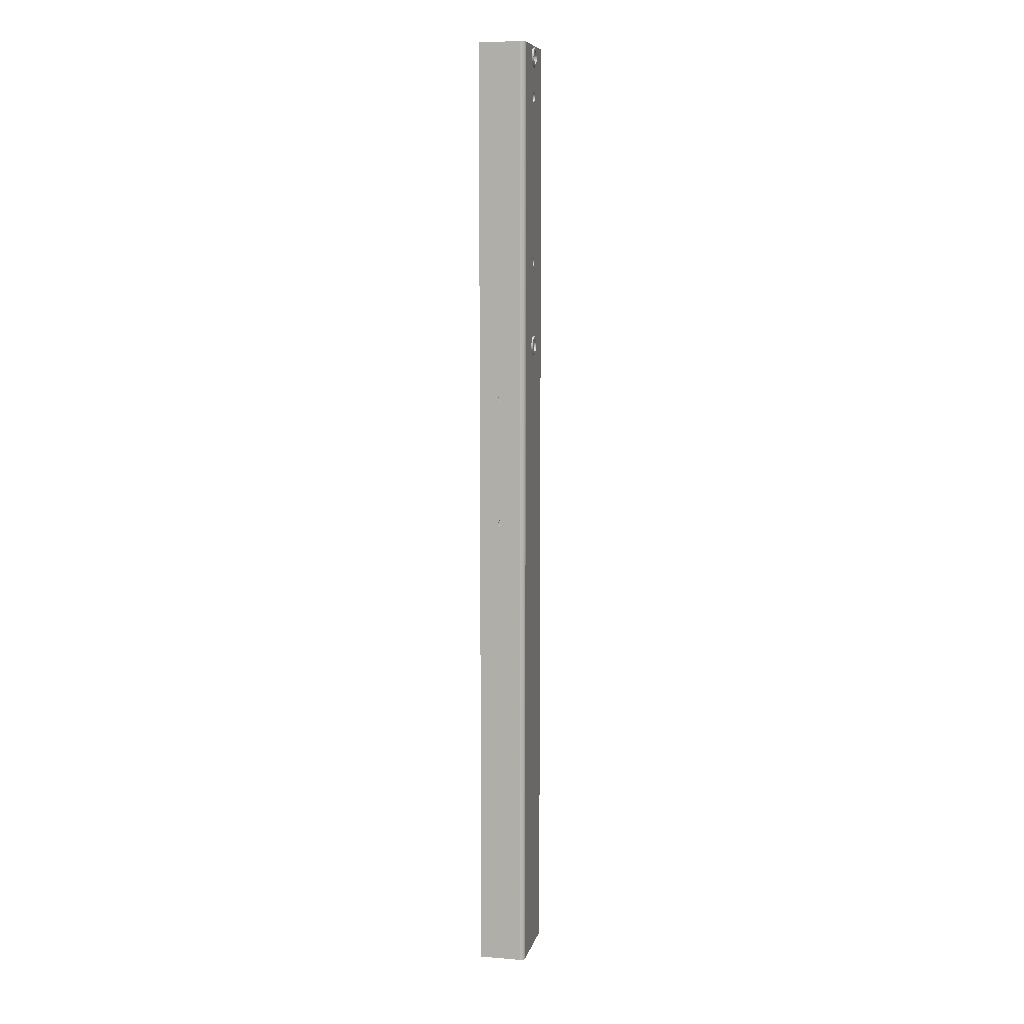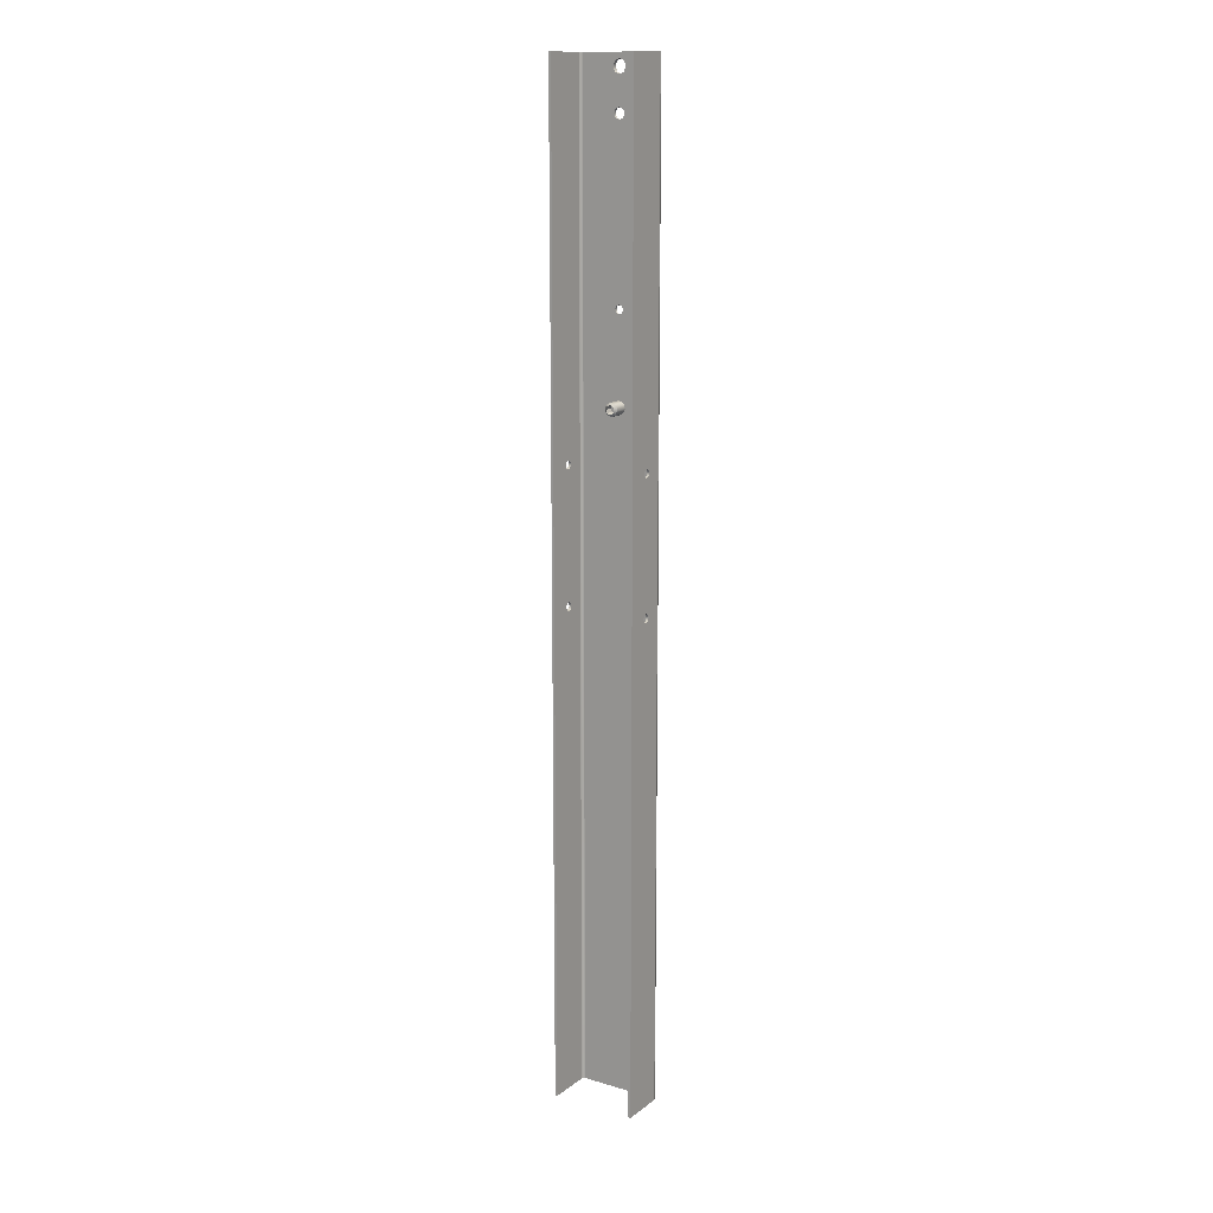
<metadata>
{"format":"obj","ext":"obj","renderer":"f3d","projection":"perspective","resolution":1024,"background":"white","views":[{"elev":8.5,"azim":102.6,"up":"+Y"},{"elev":14.1,"azim":32.6,"up":"+Y"}]}
</metadata>
<code>
o Group10/mesh91/mesh91-geometry#mesh91-geometry
v -0.6377 -0.2818 -0.2339
v -0.6359 -0.2809 -0.2361
v -0.6377 -0.2809 -0.2361
v -0.6359 -0.2818 -0.2339
v -0.6359 -0.2786 -0.237
v -0.6377 -0.6365 -0.2481
v -0.6377 -0.2809 -0.2316
v -0.6359 -0.6365 -0.216
v -0.6377 -0.2786 -0.237
v -0.6359 -0.2809 -0.2316
v -0.6359 -0.2764 -0.2361
v -0.6359 -0.6365 -0.2481
v -0.6377 0.08727 -0.2481
v -0.6377 -0.2786 -0.2307
v -0.6359 -0.2786 -0.2307
v -0.6377 -0.2764 -0.2361
v -0.6359 0.08727 -0.2481
v -0.638 -0.6365 -0.249
v -0.6377 -0.6365 -0.216
v -0.6359 0.08727 -0.216
v -0.6359 -0.2754 -0.2339
v -0.6364 0.08727 -0.2499
v -0.6377 -0.2754 -0.2339
v -0.638 0.08727 -0.249
v -0.6377 0.08727 -0.216
v -0.6359 -0.2764 -0.2316
v -0.6359 -0.1806 -0.237
v -0.6364 -0.6365 -0.2499
v -0.6386 0.08727 -0.2497
v -0.6377 -0.1806 -0.237
v -0.6386 -0.6365 -0.2497
v -0.6377 -0.2764 -0.2316
v -0.6359 -0.1783 -0.2361
v -0.6359 -0.1828 -0.2361
v -0.6377 0.08727 -0.2512
v -0.6395 0.08727 -0.2499
v -0.6377 -0.1828 -0.2361
v -0.6377 -0.1783 -0.2361
v -0.6359 -0.1806 -0.2307
v -0.6359 -0.1774 -0.2339
v -0.6359 -0.1837 -0.2339
v -0.6377 -0.6365 -0.2512
v -0.6977 0.08727 -0.2512
v -0.6377 -0.1837 -0.2339
v -0.6377 -0.1774 -0.2339
v -0.6377 -0.1806 -0.2307
v -0.6359 -0.1828 -0.2316
v -0.6359 -0.1783 -0.2316
v -0.6395 0.08727 -0.2517
v -0.699 0.08727 -0.2499
v -0.6395 -0.6365 -0.2499
v -0.6377 -0.1828 -0.2316
v -0.6377 -0.1783 -0.2316
v -0.6395 -0.6365 -0.2517
v -0.6959 0.08727 -0.2517
v -0.6959 0.08727 -0.2499
v -0.6977 -0.6365 -0.2512
v -0.6628 0.07835 -0.2499
v -0.6599 0.07835 -0.2517
v -0.6677 0.08615 -0.2517
v -0.6959 -0.6365 -0.2517
v -0.6968 0.08727 -0.2497
v -0.6677 0.08326 -0.2499
v -0.699 -0.6365 -0.2499
v -0.6642 0.08182 -0.2499
v -0.6628 -0.1418 -0.2499
v -0.6622 0.08387 -0.2517
v -0.6599 -0.1418 -0.2517
v -0.6732 0.08387 -0.2517
v -0.6995 0.08727 -0.2481
v -0.6959 -0.6365 -0.2499
v -0.6712 0.08182 -0.2499
v -0.6628 0.07835 -0.253
v -0.6642 -0.1453 -0.2499
v -0.6637 0.04894 -0.2499
v -0.6622 0.08387 -0.253
v -0.6622 -0.1473 -0.2517
v -0.6622 0.07284 -0.2517
v -0.6755 0.07835 -0.2517
v -0.6732 0.08387 -0.253
v -0.6677 0.08615 -0.253
v -0.6755 -0.1418 -0.2517
v -0.6975 0.08727 -0.249
v -0.6968 -0.6365 -0.2497
v -0.6726 0.07835 -0.2499
v -0.6712 0.08182 -0.253
v -0.6677 0.08326 -0.253
v -0.6995 -0.6365 -0.2481
v -0.6642 0.08182 -0.253
v -0.6642 0.07489 -0.253
v -0.6677 -0.1467 -0.2499
v -0.6642 -0.1453 -0.253
v -0.6628 -0.1418 -0.2402
v -0.6642 0.07489 -0.2499
v -0.6642 -0.1383 -0.2499
v -0.6599 0.07835 -0.253
v -0.6677 -0.1496 -0.2517
v -0.6622 -0.1473 -0.253
v -0.6622 -0.1363 -0.2517
v -0.6755 0.07835 -0.253
v -0.6732 -0.1473 -0.2517
v -0.6977 0.08727 -0.2481
v -0.6975 -0.6365 -0.249
v -0.6726 -0.1418 -0.2499
v -0.6995 -0.2786 -0.237
v -0.6622 0.07284 -0.253
v -0.6712 -0.1453 -0.2499
v -0.6677 -0.1467 -0.2402
v -0.6628 -0.1418 -0.253
v -0.6642 -0.1453 -0.2402
v -0.6642 -0.1383 -0.2402
v -0.6649 0.05178 -0.2499
v -0.6645 -0.07673 -0.2499
v -0.6599 -0.1418 -0.253
v -0.6637 0.04894 -0.2517
v -0.6732 -0.1363 -0.2517
v -0.6732 0.07284 -0.253
v -0.6732 -0.1473 -0.253
v -0.6995 0.08727 -0.216
v -0.6977 -0.6365 -0.2481
v -0.6712 -0.1383 -0.2499
v -0.6726 0.07835 -0.253
v -0.6995 -0.2809 -0.2361
v -0.6995 -0.2764 -0.2361
v -0.6677 0.07345 -0.2499
v -0.6677 0.07056 -0.253
v -0.6677 -0.1467 -0.253
v -0.6644 -0.1418 -0.2388
v -0.6649 0.04611 -0.2499
v -0.6655 -0.07897 -0.2499
v -0.6642 -0.1383 -0.253
v -0.6677 -0.1369 -0.2402
v -0.6677 -0.1496 -0.253
v -0.6622 -0.1363 -0.253
v -0.6649 0.05178 -0.2517
v -0.6646 -0.07673 -0.2517
v -0.6732 0.07284 -0.2517
v -0.6755 -0.1418 -0.253
v -0.6995 -0.1774 -0.2339
v -0.6977 0.08727 -0.216
v -0.6977 -0.2786 -0.237
v -0.6712 -0.1453 -0.253
v -0.6726 -0.1418 -0.2402
v -0.6717 0.04894 -0.2499
v -0.6726 -0.1418 -0.253
v -0.6712 -0.1383 -0.2402
v -0.6712 0.07489 -0.2499
v -0.6995 -0.2818 -0.2339
v -0.6977 -0.2809 -0.2361
v -0.6995 -0.2754 -0.2339
v -0.6677 0.07345 -0.253
v -0.6712 -0.1453 -0.2402
v -0.6654 -0.1441 -0.2388
v -0.6654 -0.1395 -0.2388
v -0.6677 0.05295 -0.2499
v -0.6649 0.04611 -0.2517
v -0.6655 -0.0745 -0.2499
v -0.6677 -0.0799 -0.2499
v -0.6655 -0.07894 -0.2517
v -0.6677 -0.1369 -0.2499
v -0.6677 0.07056 -0.2517
v -0.6677 -0.134 -0.2517
v -0.6708 -0.07673 -0.2517
v -0.6732 -0.1363 -0.253
v -0.6712 0.07489 -0.253
v -0.6995 -0.1783 -0.2361
v -0.6995 -0.1783 -0.2316
v -0.6977 -0.6365 -0.216
v -0.6977 -0.1774 -0.2339
v -0.6977 -0.2764 -0.2361
v -0.6705 0.04611 -0.2499
v -0.6712 -0.1383 -0.253
v -0.6995 -0.2809 -0.2316
v -0.6977 -0.2754 -0.2339
v -0.6995 -0.1806 -0.237
v -0.6701 -0.1441 -0.2388
v -0.6677 -0.1451 -0.2388
v -0.6654 -0.1441 -0.2451
v -0.6644 -0.1418 -0.2451
v -0.6705 0.05178 -0.2499
v -0.6677 0.04493 -0.2499
v -0.6677 -0.1369 -0.253
v -0.6677 -0.1385 -0.2388
v -0.6677 0.05295 -0.2517
v -0.6677 -0.07985 -0.2517
v -0.6655 -0.07453 -0.2517
v -0.6677 -0.134 -0.253
v -0.6717 0.04894 -0.2517
v -0.6995 -0.1806 -0.2307
v -0.6977 -0.1783 -0.2316
v -0.6995 -0.6365 -0.216
v -0.6977 -0.2786 -0.2307
v -0.6977 -0.1783 -0.2361
v -0.671 -0.1418 -0.2388
v -0.6709 -0.07673 -0.2499
v -0.6705 0.04611 -0.2517
v -0.6995 -0.2786 -0.2307
v -0.6977 -0.2818 -0.2339
v -0.6977 -0.2764 -0.2316
v -0.6995 -0.1828 -0.2361
v -0.6654 -0.1395 -0.2451
v -0.6705 0.05178 -0.2517
v -0.6677 -0.07357 -0.2499
v -0.6677 0.04493 -0.2517
v -0.6699 -0.07897 -0.2499
v -0.6701 -0.1395 -0.2388
v -0.6699 -0.07894 -0.2517
v -0.6977 -0.1806 -0.237
v -0.6977 -0.1806 -0.2307
v -0.6977 -0.2809 -0.2316
v -0.6699 -0.0745 -0.2499
v -0.6995 -0.2764 -0.2316
v -0.6995 -0.1837 -0.2339
v -0.6977 -0.1828 -0.2361
v -0.6677 -0.1451 -0.2451
v -0.6701 -0.1441 -0.2451
v -0.6701 -0.1395 -0.2451
v -0.6677 -0.1385 -0.2451
v -0.6677 -0.07361 -0.2517
v -0.6699 -0.07453 -0.2517
v -0.6995 -0.1828 -0.2316
v -0.6977 -0.1828 -0.2316
v -0.671 -0.1418 -0.2451
v -0.6977 -0.1837 -0.2339
f 1 2 3
f 2 1 4
f 3 2 1
f 4 1 2
f 5 3 2
f 2 3 5
f 3 6 1
f 1 6 3
f 7 4 1
f 1 4 7
f 8 2 4
f 4 2 8
f 3 5 9
f 9 5 3
f 8 5 2
f 2 5 8
f 9 6 3
f 3 6 9
f 6 7 1
f 1 7 6
f 4 7 10
f 10 7 4
f 10 8 4
f 4 8 10
f 11 9 5
f 5 9 11
f 12 5 8
f 8 5 12
f 6 9 13
f 13 9 6
f 6 14 7
f 7 14 6
f 7 15 10
f 10 15 7
f 15 8 10
f 10 8 15
f 9 11 16
f 16 11 9
f 5 17 11
f 11 17 5
f 5 12 17
f 17 12 5
f 13 9 16
f 16 9 13
f 13 18 6
f 6 18 13
f 19 14 6
f 6 14 19
f 15 7 14
f 14 7 15
f 8 15 20
f 20 15 8
f 21 16 11
f 11 16 21
f 11 17 21
f 21 17 11
f 12 22 17
f 17 22 12
f 13 16 23
f 23 16 13
f 18 13 24
f 24 13 18
f 14 19 25
f 25 19 14
f 14 26 15
f 15 26 14
f 20 15 26
f 26 15 20
f 25 8 20
f 20 8 25
f 16 21 23
f 23 21 16
f 21 17 27
f 27 17 21
f 22 12 28
f 28 12 22
f 22 29 17
f 17 29 22
f 13 23 30
f 30 23 13
f 17 24 13
f 13 24 17
f 24 31 18
f 18 31 24
f 8 25 19
f 19 25 8
f 14 25 32
f 32 25 14
f 26 14 32
f 32 14 26
f 20 26 21
f 21 26 20
f 17 25 20
f 20 25 17
f 26 23 21
f 21 23 26
f 27 17 33
f 33 17 27
f 21 27 34
f 34 27 21
f 28 35 22
f 22 35 28
f 22 36 29
f 29 36 22
f 17 29 24
f 24 29 17
f 30 23 37
f 37 23 30
f 13 30 38
f 38 30 13
f 17 13 25
f 25 13 17
f 31 24 29
f 29 24 31
f 32 25 23
f 23 25 32
f 23 26 32
f 32 26 23
f 20 21 39
f 39 21 20
f 20 40 17
f 17 40 20
f 33 17 40
f 40 17 33
f 38 27 33
f 33 27 38
f 30 34 27
f 27 34 30
f 21 34 41
f 41 34 21
f 35 28 42
f 42 28 35
f 35 43 22
f 22 43 35
f 22 43 36
f 36 43 22
f 36 31 29
f 29 31 36
f 37 23 44
f 44 23 37
f 34 30 37
f 37 30 34
f 27 38 30
f 30 38 27
f 13 38 45
f 45 38 13
f 13 45 25
f 25 45 13
f 23 25 46
f 46 25 23
f 39 21 47
f 47 21 39
f 20 39 48
f 48 39 20
f 20 48 40
f 40 48 20
f 40 38 33
f 33 38 40
f 34 44 41
f 41 44 34
f 47 21 41
f 41 21 47
f 42 49 35
f 35 49 42
f 49 43 35
f 35 43 49
f 50 36 43
f 43 36 50
f 31 36 51
f 51 36 31
f 23 52 44
f 44 52 23
f 44 34 37
f 37 34 44
f 38 40 45
f 45 40 38
f 53 25 45
f 45 25 53
f 46 25 53
f 53 25 46
f 23 46 52
f 52 46 23
f 47 46 39
f 39 46 47
f 39 53 48
f 48 53 39
f 48 45 40
f 40 45 48
f 52 41 44
f 44 41 52
f 41 52 47
f 47 52 41
f 49 42 54
f 54 42 49
f 43 49 55
f 55 49 43
f 36 50 56
f 56 50 36
f 57 50 43
f 43 50 57
f 36 58 51
f 51 58 36
f 45 48 53
f 53 48 45
f 53 39 46
f 46 39 53
f 46 47 52
f 52 47 46
f 59 49 54
f 54 49 59
f 60 55 49
f 49 55 60
f 61 43 55
f 55 43 61
f 56 50 62
f 62 50 56
f 56 63 36
f 36 63 56
f 50 57 64
f 64 57 50
f 43 61 57
f 57 61 43
f 36 65 58
f 58 65 36
f 66 51 58
f 58 51 66
f 67 49 59
f 59 49 67
f 54 68 59
f 59 68 54
f 69 55 60
f 60 55 69
f 60 49 67
f 67 49 60
f 55 54 61
f 61 54 55
f 62 50 70
f 70 50 62
f 62 71 56
f 56 71 62
f 63 56 72
f 72 56 63
f 36 63 65
f 65 63 36
f 64 70 50
f 50 70 64
f 65 73 58
f 58 73 65
f 74 51 66
f 66 51 74
f 58 75 66
f 66 75 58
f 59 76 67
f 67 76 59
f 54 77 68
f 68 77 54
f 68 78 59
f 59 78 68
f 79 55 69
f 69 55 79
f 60 80 69
f 69 80 60
f 67 81 60
f 60 81 67
f 54 55 82
f 82 55 54
f 62 70 83
f 83 70 62
f 71 62 84
f 84 62 71
f 51 56 71
f 71 56 51
f 72 56 85
f 85 56 72
f 86 63 72
f 72 63 86
f 87 65 63
f 63 65 87
f 70 64 88
f 88 64 70
f 73 65 89
f 89 65 73
f 90 58 73
f 73 58 90
f 91 51 74
f 74 51 91
f 66 92 74
f 74 92 66
f 93 74 66
f 66 74 93
f 94 75 58
f 58 75 94
f 75 95 66
f 66 95 75
f 76 59 96
f 96 59 76
f 81 67 76
f 76 67 81
f 54 97 77
f 77 97 54
f 98 68 77
f 77 68 98
f 99 78 68
f 68 78 99
f 78 96 59
f 59 96 78
f 55 79 82
f 82 79 55
f 69 100 79
f 79 100 69
f 80 60 81
f 81 60 80
f 100 69 80
f 80 69 100
f 54 82 101
f 101 82 54
f 83 70 102
f 102 70 83
f 103 62 83
f 83 62 103
f 62 103 84
f 84 103 62
f 56 51 104
f 104 51 56
f 85 56 104
f 104 56 85
f 85 86 72
f 72 86 85
f 63 86 87
f 87 86 63
f 65 87 89
f 89 87 65
f 88 105 70
f 70 105 88
f 89 76 73
f 73 76 89
f 58 90 94
f 94 90 58
f 106 90 73
f 73 90 106
f 107 51 91
f 91 51 107
f 92 91 74
f 74 91 92
f 74 108 91
f 91 108 74
f 92 66 109
f 109 66 92
f 74 93 110
f 110 93 74
f 66 111 93
f 93 111 66
f 94 112 75
f 75 112 94
f 75 113 95
f 95 113 75
f 95 109 66
f 66 109 95
f 111 66 95
f 95 66 111
f 106 76 96
f 96 76 106
f 87 81 76
f 76 81 87
f 54 101 97
f 97 101 54
f 97 98 77
f 77 98 97
f 68 98 114
f 114 98 68
f 115 78 99
f 99 78 115
f 114 99 68
f 68 99 114
f 96 78 106
f 106 78 96
f 79 116 82
f 82 116 79
f 117 79 100
f 100 79 117
f 86 80 81
f 81 80 86
f 80 117 100
f 100 117 80
f 82 118 101
f 101 118 82
f 102 70 119
f 119 70 102
f 120 83 102
f 102 83 120
f 83 120 103
f 103 120 83
f 104 51 107
f 107 51 104
f 121 85 104
f 104 85 121
f 86 85 122
f 122 85 86
f 86 81 87
f 87 81 86
f 87 76 89
f 89 76 87
f 105 88 123
f 123 88 105
f 70 105 124
f 124 105 70
f 73 76 106
f 106 76 73
f 90 125 94
f 94 125 90
f 126 90 106
f 106 90 126
f 127 107 91
f 91 107 127
f 108 107 91
f 91 107 108
f 91 92 127
f 127 92 91
f 108 74 110
f 110 74 108
f 98 92 109
f 109 92 98
f 128 110 93
f 93 110 128
f 111 128 93
f 93 128 111
f 125 112 94
f 94 112 125
f 112 115 75
f 75 115 112
f 129 113 75
f 75 113 129
f 130 95 113
f 113 95 130
f 109 95 131
f 131 95 109
f 95 132 111
f 111 132 95
f 101 133 97
f 97 133 101
f 98 97 133
f 133 97 98
f 98 134 114
f 114 134 98
f 135 78 115
f 115 78 135
f 99 136 115
f 115 136 99
f 99 114 134
f 134 114 99
f 78 126 106
f 106 126 78
f 116 79 137
f 137 79 116
f 116 138 82
f 82 138 116
f 79 117 137
f 137 117 79
f 122 80 86
f 86 80 122
f 117 80 122
f 122 80 117
f 118 82 138
f 138 82 118
f 133 101 118
f 118 101 133
f 70 139 119
f 119 139 70
f 102 119 140
f 140 119 102
f 141 120 102
f 102 120 141
f 142 104 107
f 107 104 142
f 107 143 104
f 104 143 107
f 85 121 144
f 144 121 85
f 145 121 104
f 104 121 145
f 104 146 121
f 121 146 104
f 147 122 85
f 85 122 147
f 123 88 148
f 148 88 123
f 149 105 123
f 123 105 149
f 141 124 105
f 105 124 141
f 70 124 150
f 150 124 70
f 125 90 151
f 151 90 125
f 126 151 90
f 90 151 126
f 107 127 142
f 142 127 107
f 107 108 152
f 152 108 107
f 133 127 92
f 92 127 133
f 153 108 110
f 110 108 153
f 133 92 98
f 98 92 133
f 98 109 134
f 134 109 98
f 110 128 153
f 153 128 110
f 128 111 154
f 154 111 128
f 125 155 112
f 112 155 125
f 115 112 135
f 135 112 115
f 156 75 115
f 115 75 156
f 129 157 113
f 113 157 129
f 75 156 129
f 129 156 75
f 158 95 130
f 130 95 158
f 113 159 130
f 130 159 113
f 160 131 95
f 95 131 160
f 131 134 109
f 109 134 131
f 132 95 160
f 160 95 132
f 132 154 111
f 111 154 132
f 135 161 78
f 78 161 135
f 99 159 136
f 136 159 99
f 136 156 115
f 115 156 136
f 134 162 99
f 99 162 134
f 126 78 161
f 161 78 126
f 116 137 163
f 163 137 116
f 138 116 164
f 164 116 138
f 117 161 137
f 137 161 117
f 165 117 122
f 122 117 165
f 164 118 138
f 138 118 164
f 118 142 133
f 133 142 118
f 70 166 139
f 139 166 70
f 167 119 139
f 139 119 167
f 119 168 140
f 140 168 119
f 169 102 140
f 140 102 169
f 120 141 168
f 168 141 120
f 141 102 170
f 170 102 141
f 104 142 145
f 145 142 104
f 143 107 152
f 152 107 143
f 146 104 143
f 143 104 146
f 144 121 171
f 171 121 144
f 144 147 85
f 85 147 144
f 121 145 172
f 172 145 121
f 146 160 121
f 121 160 146
f 122 147 165
f 165 147 122
f 88 173 148
f 148 173 88
f 148 149 123
f 123 149 148
f 105 149 141
f 141 149 105
f 124 141 170
f 170 141 124
f 124 174 150
f 150 174 124
f 70 150 175
f 175 150 70
f 165 125 151
f 151 125 165
f 126 165 151
f 151 165 126
f 133 142 127
f 127 142 133
f 108 176 152
f 152 176 108
f 108 153 177
f 177 153 108
f 128 178 153
f 153 178 128
f 154 179 128
f 128 179 154
f 125 180 155
f 155 180 125
f 155 135 112
f 112 135 155
f 181 157 129
f 129 157 181
f 157 136 113
f 113 136 157
f 156 181 129
f 129 181 156
f 158 160 95
f 95 160 158
f 159 158 130
f 130 158 159
f 159 113 136
f 136 113 159
f 131 160 182
f 182 160 131
f 182 134 131
f 131 134 182
f 160 146 132
f 132 146 160
f 154 132 183
f 183 132 154
f 184 161 135
f 135 161 184
f 99 185 159
f 159 185 99
f 186 156 136
f 136 156 186
f 162 134 187
f 187 134 162
f 162 185 99
f 99 185 162
f 161 117 126
f 126 117 161
f 163 137 188
f 188 137 163
f 116 163 162
f 162 163 116
f 116 187 164
f 164 187 116
f 161 188 137
f 137 188 161
f 117 165 126
f 126 165 117
f 118 164 145
f 145 164 118
f 142 118 145
f 145 118 142
f 70 175 166
f 166 175 70
f 166 169 139
f 139 169 166
f 189 119 167
f 167 119 189
f 139 190 167
f 167 190 139
f 168 119 191
f 191 119 168
f 168 192 140
f 140 192 168
f 193 102 169
f 169 102 193
f 140 190 169
f 169 190 140
f 168 141 149
f 149 141 168
f 170 102 174
f 174 102 170
f 152 194 143
f 143 194 152
f 194 146 143
f 143 146 194
f 171 121 195
f 195 121 171
f 196 144 171
f 171 144 196
f 147 144 180
f 180 144 147
f 145 164 172
f 172 164 145
f 182 121 172
f 172 121 182
f 160 195 121
f 121 195 160
f 121 182 160
f 160 182 121
f 125 165 147
f 147 165 125
f 88 197 173
f 173 197 88
f 173 198 148
f 148 198 173
f 149 148 198
f 198 148 149
f 174 124 170
f 170 124 174
f 199 150 174
f 174 150 199
f 175 150 200
f 200 150 175
f 176 108 177
f 177 108 176
f 194 152 176
f 176 152 194
f 178 177 153
f 153 177 178
f 178 128 179
f 179 128 178
f 179 154 201
f 201 154 179
f 147 180 125
f 125 180 147
f 202 155 180
f 180 155 202
f 135 155 184
f 184 155 135
f 181 203 157
f 157 203 181
f 136 157 186
f 186 157 136
f 181 156 204
f 204 156 181
f 205 160 158
f 158 160 205
f 158 159 185
f 185 159 158
f 182 187 134
f 134 187 182
f 206 132 146
f 146 132 206
f 132 206 183
f 183 206 132
f 183 201 154
f 154 201 183
f 202 161 184
f 184 161 202
f 186 204 156
f 156 204 186
f 187 116 162
f 162 116 187
f 162 207 185
f 185 207 162
f 196 163 188
f 188 163 196
f 162 163 207
f 207 163 162
f 172 164 187
f 187 164 172
f 188 161 202
f 202 161 188
f 208 166 175
f 175 166 208
f 169 166 193
f 193 166 169
f 190 139 169
f 169 139 190
f 150 119 189
f 189 119 150
f 167 209 189
f 189 209 167
f 209 167 190
f 190 167 209
f 197 191 119
f 119 191 197
f 192 168 210
f 210 168 192
f 140 192 199
f 199 192 140
f 208 102 193
f 193 102 208
f 140 209 190
f 190 209 140
f 168 149 198
f 198 149 168
f 174 102 208
f 208 102 174
f 146 194 206
f 206 194 146
f 171 195 211
f 211 195 171
f 144 196 188
f 188 196 144
f 181 196 171
f 171 196 181
f 188 180 144
f 144 180 188
f 172 187 182
f 182 187 172
f 195 160 205
f 205 160 195
f 191 197 88
f 88 197 191
f 197 210 173
f 173 210 197
f 198 173 210
f 210 173 198
f 150 199 212
f 212 199 150
f 140 199 174
f 174 199 140
f 200 150 213
f 213 150 200
f 214 175 200
f 200 175 214
f 215 176 177
f 177 176 215
f 216 194 176
f 176 194 216
f 177 178 215
f 215 178 177
f 201 178 179
f 179 178 201
f 155 202 184
f 184 202 155
f 180 188 202
f 202 188 180
f 181 211 203
f 203 211 181
f 203 186 157
f 157 186 203
f 196 181 204
f 204 181 196
f 158 207 205
f 205 207 158
f 207 158 185
f 185 158 207
f 217 183 206
f 206 183 217
f 201 183 218
f 218 183 201
f 219 204 186
f 186 204 219
f 163 196 220
f 220 196 163
f 195 207 163
f 163 207 195
f 166 208 193
f 193 208 166
f 175 214 208
f 208 214 175
f 212 119 150
f 150 119 212
f 150 189 221
f 221 189 150
f 222 189 209
f 209 189 222
f 197 119 212
f 212 119 197
f 210 168 198
f 198 168 210
f 210 197 192
f 192 197 210
f 192 212 199
f 199 212 192
f 140 174 209
f 209 174 140
f 174 208 214
f 214 208 174
f 223 206 194
f 194 206 223
f 195 220 211
f 211 220 195
f 171 211 181
f 181 211 171
f 207 195 205
f 205 195 207
f 150 221 213
f 213 221 150
f 213 214 200
f 200 214 213
f 176 215 216
f 216 215 176
f 194 216 223
f 223 216 194
f 218 215 178
f 178 215 218
f 218 178 201
f 201 178 218
f 220 203 211
f 211 203 220
f 186 203 219
f 219 203 186
f 220 196 204
f 204 196 220
f 183 217 218
f 218 217 183
f 206 223 217
f 217 223 206
f 220 204 219
f 219 204 220
f 220 195 163
f 163 195 220
f 189 222 221
f 221 222 189
f 209 174 222
f 222 174 209
f 212 192 197
f 197 192 212
f 174 214 224
f 224 214 174
f 221 224 213
f 213 224 221
f 214 213 224
f 224 213 214
f 218 216 215
f 215 216 218
f 216 217 223
f 223 217 216
f 203 220 219
f 219 220 203
f 217 216 218
f 218 216 217
f 224 221 222
f 222 221 224
f 222 174 224
f 224 174 222

</code>
